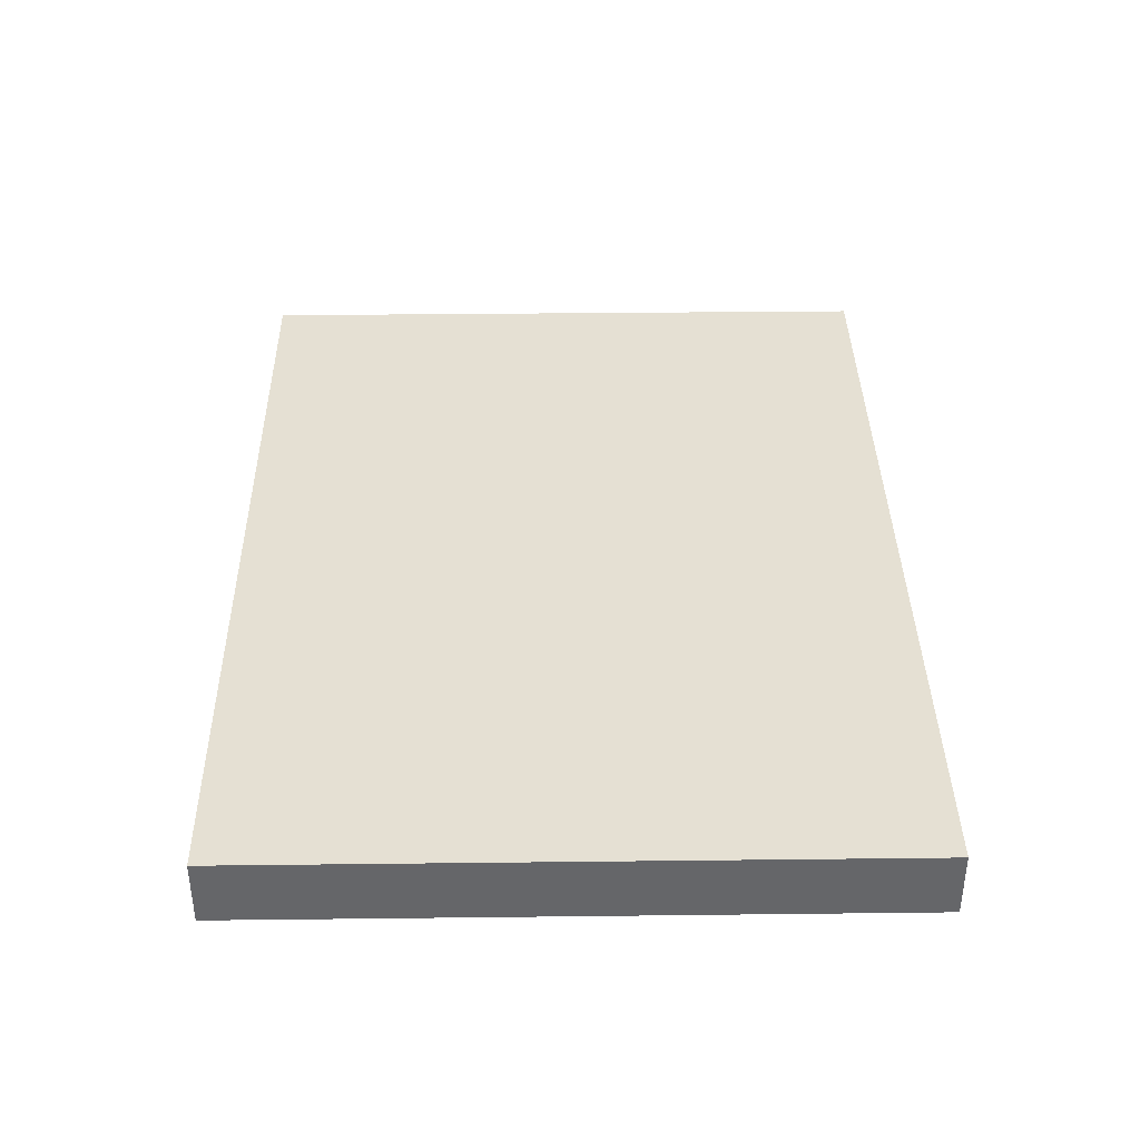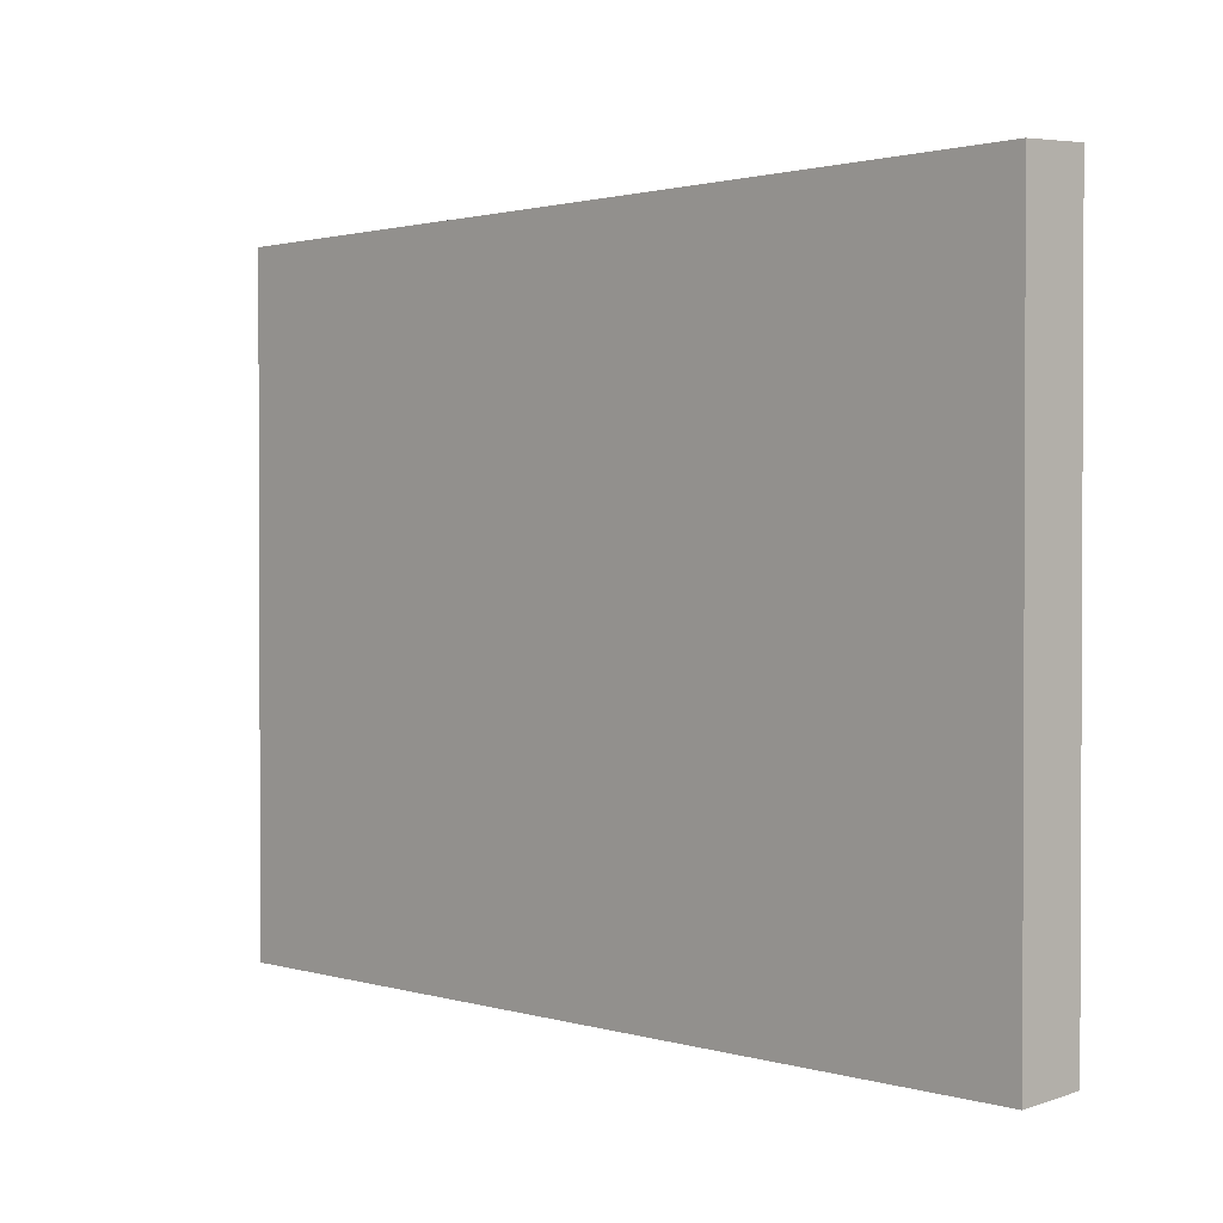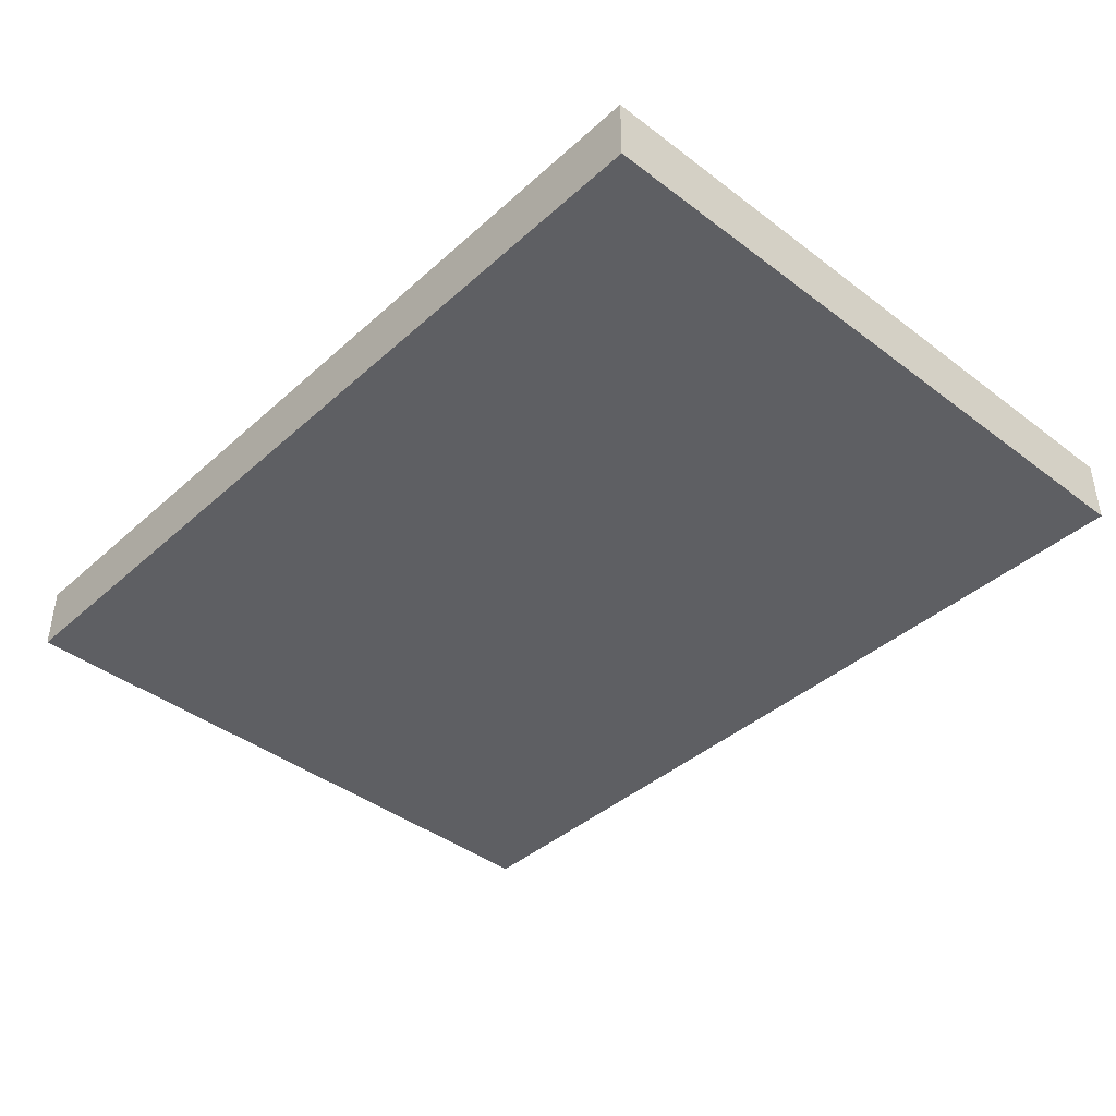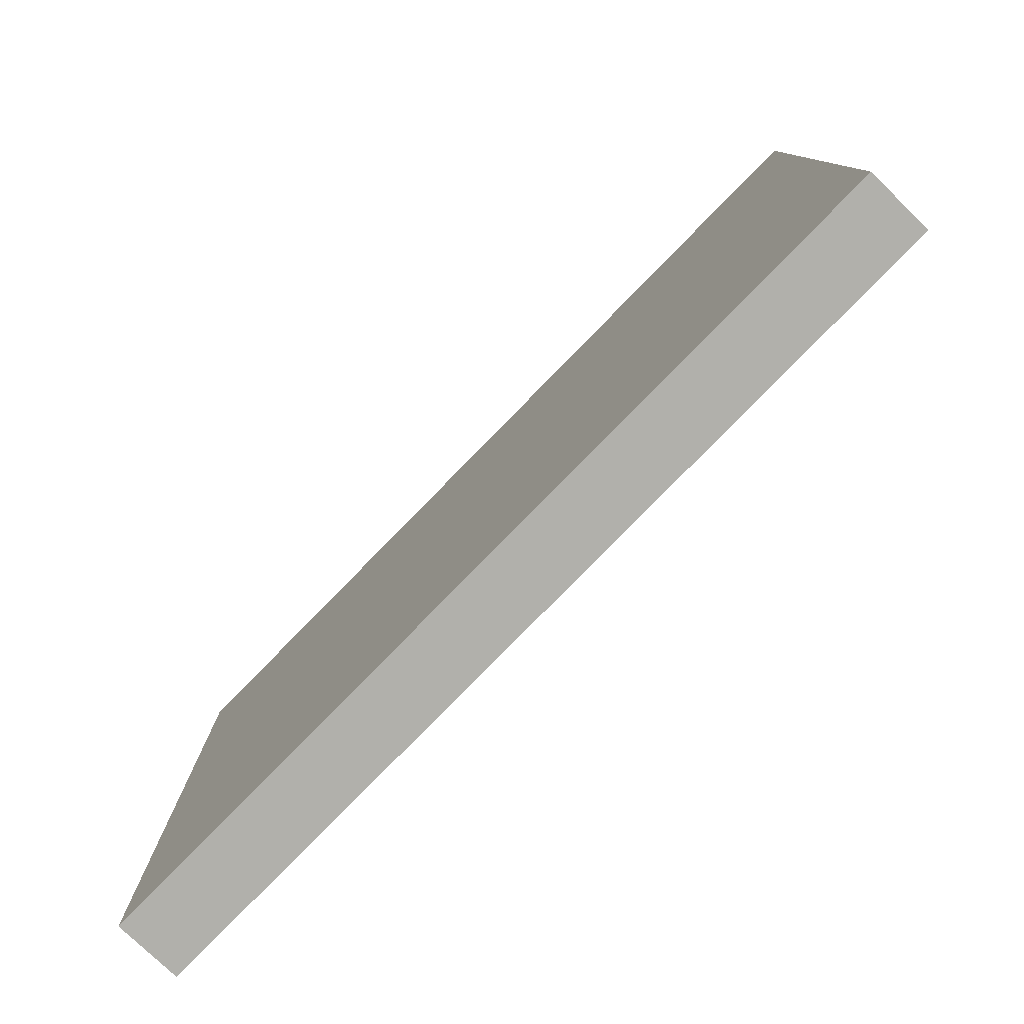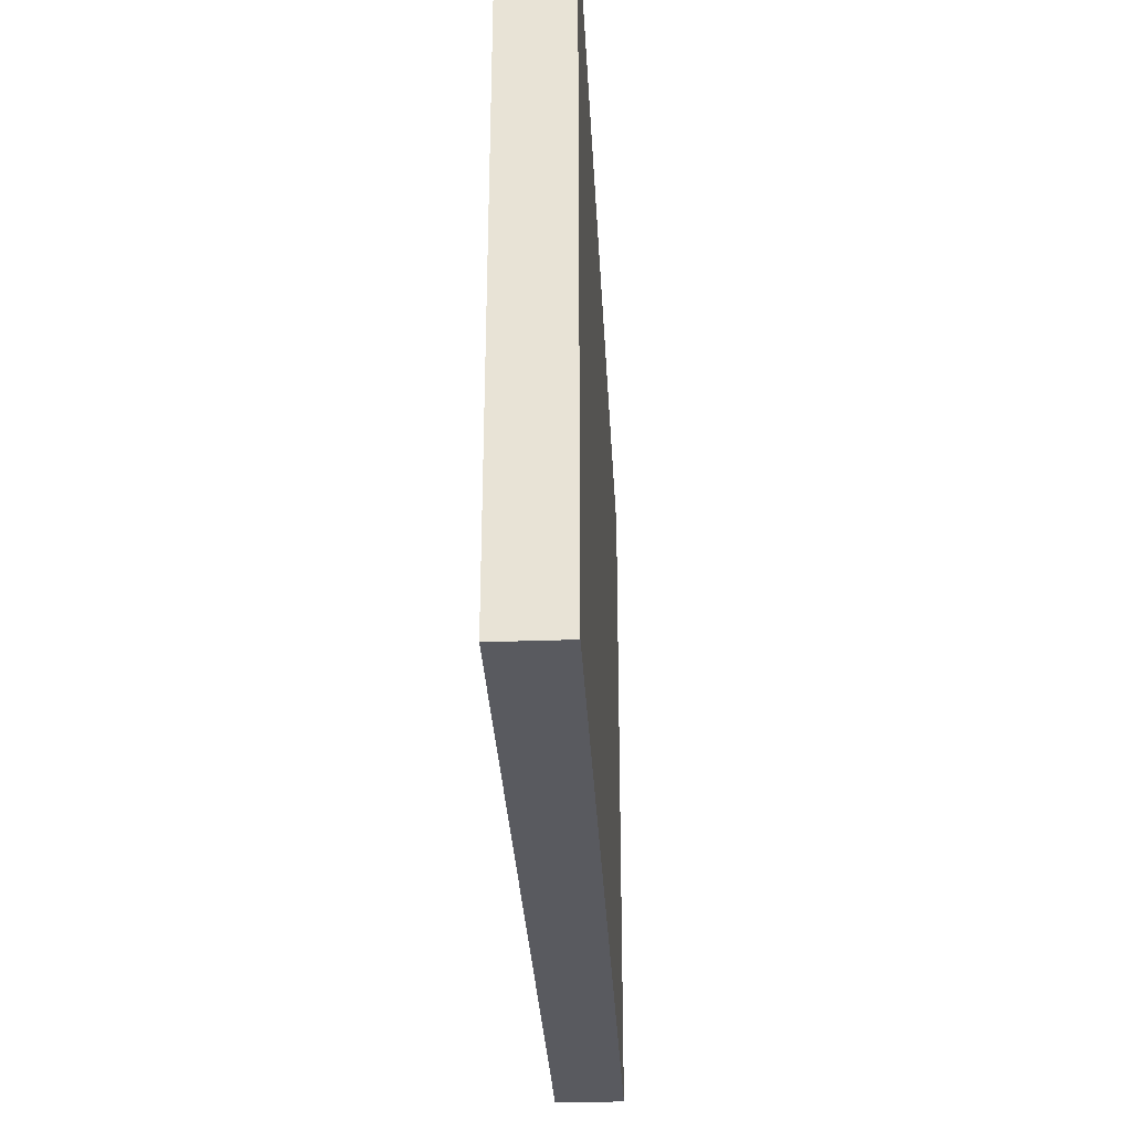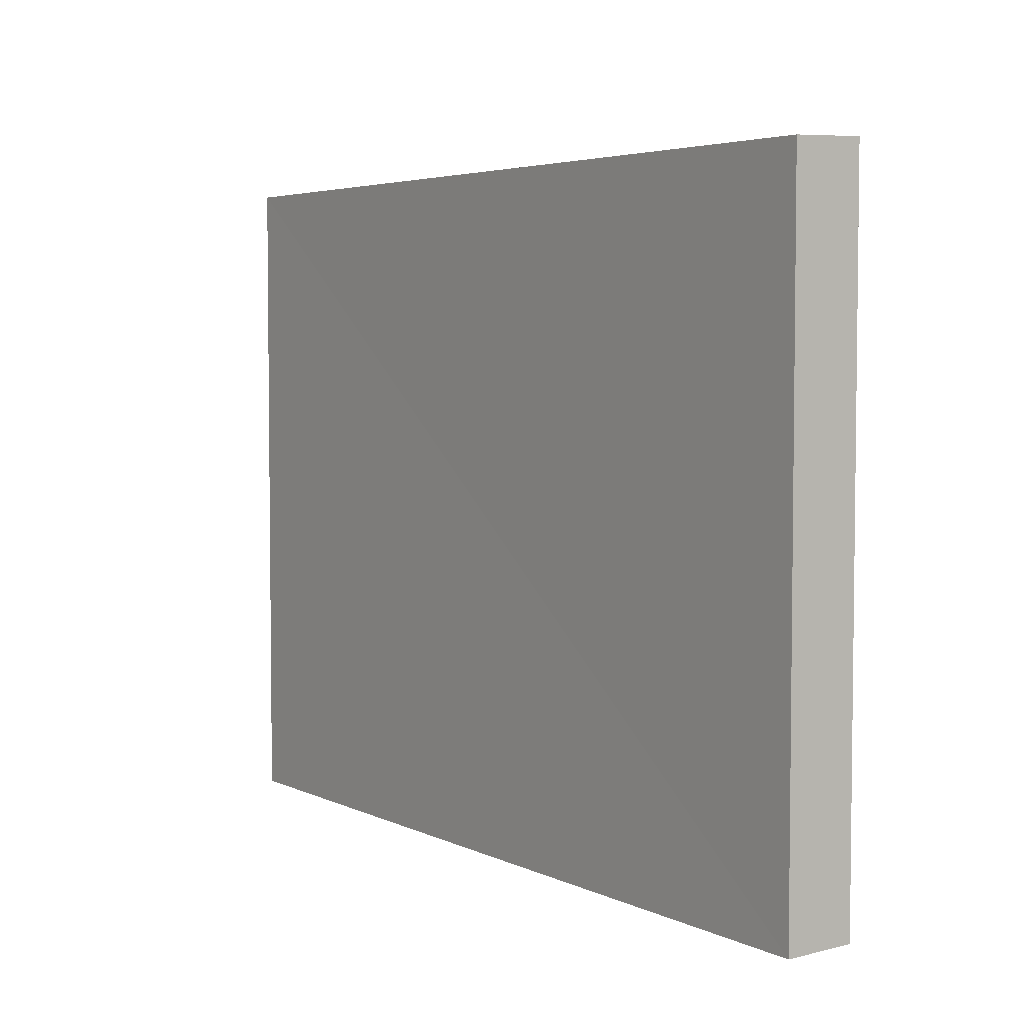
<metadata>
{"format":"obj","ext":"obj","renderer":"f3d","projection":"perspective","resolution":1024,"background":"white","views":[{"elev":38.2,"azim":89.0,"up":"+Z"},{"elev":1.5,"azim":-133.2,"up":"+Y"},{"elev":-40.9,"azim":47.3,"up":"+Z"},{"elev":-79.4,"azim":-134.3,"up":"+Y"},{"elev":-31.8,"azim":-87.0,"up":"+Y"},{"elev":4.3,"azim":-124.2,"up":"+Y"}]}
</metadata>
<code>
o 3976
v 2221 1869 14.33
v 2221 1869 14.33
v 2221 1869 14.33
v 2221 1869 14.33
v 2221 1869 14.33
v 2221 1869 14.33
v 2221 1869 14.33
v 2221 1869 14.33
v 2221 1869 14.33
v 2221 1869 14.33
v 2221 1869 14.33
v 2221 1869 14.33
v 2221 1869 14.33
v 2221 1869 14.33
v 2221 1869 14.33
v 2221 1869 14.33
v 2221 1869 14.33
v 2221 1869 14.33
v 2221 1869 14.33
v 2221 1869 14.33
v 2221 1869 14.33
v 2221 1869 14.33
v 2221 1869 14.33
v 2221 1869 14.33
v 2221 1869 14.33
v 2221 1869 14.33
v 2221 1869 14.33
v 2221 1869 14.33
v 2221 1869 14.33
f 1 2 3
f 1 4 5
f 6 2 7
f 8 9 7
f 10 7 11
f 12 13 14
f 14 15 16
f 17 15 18
f 19 20 21
f 22 23 20
f 24 25 26
f 27 28 29

</code>
